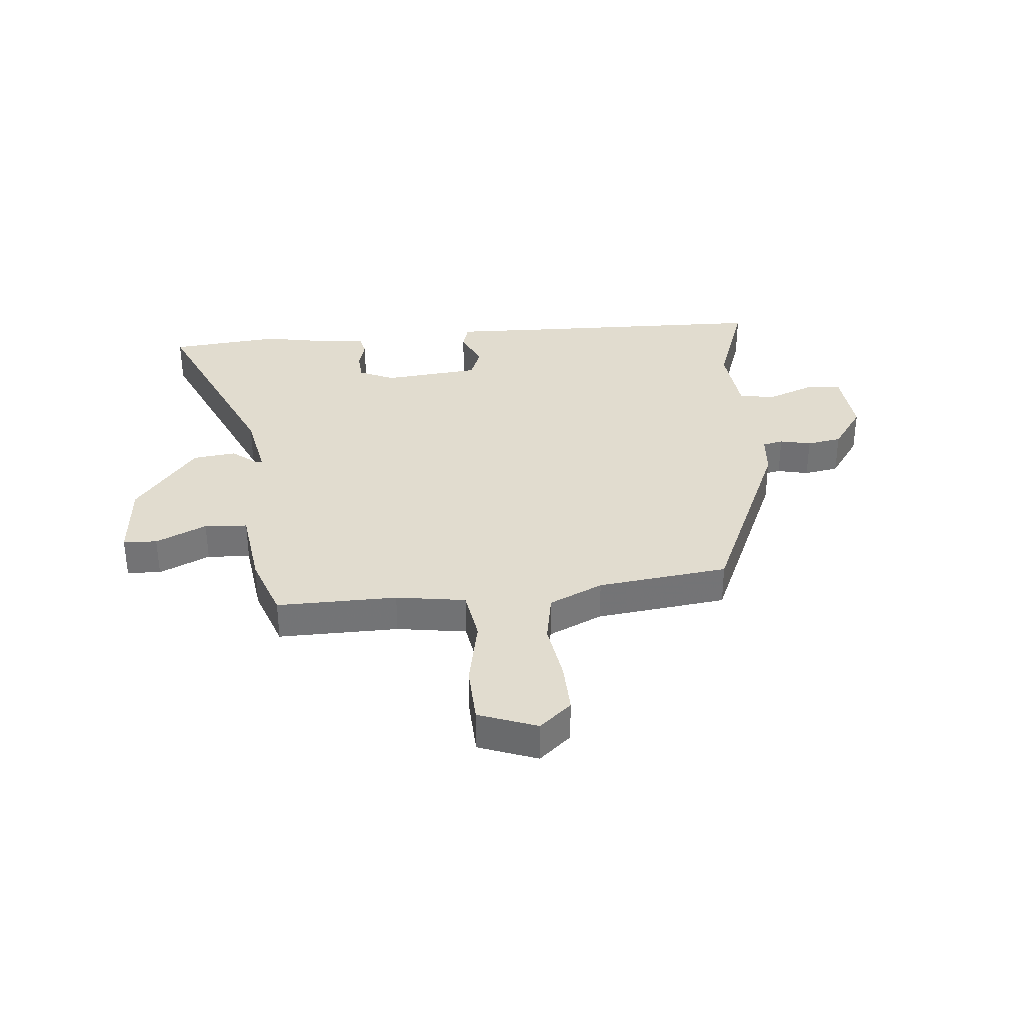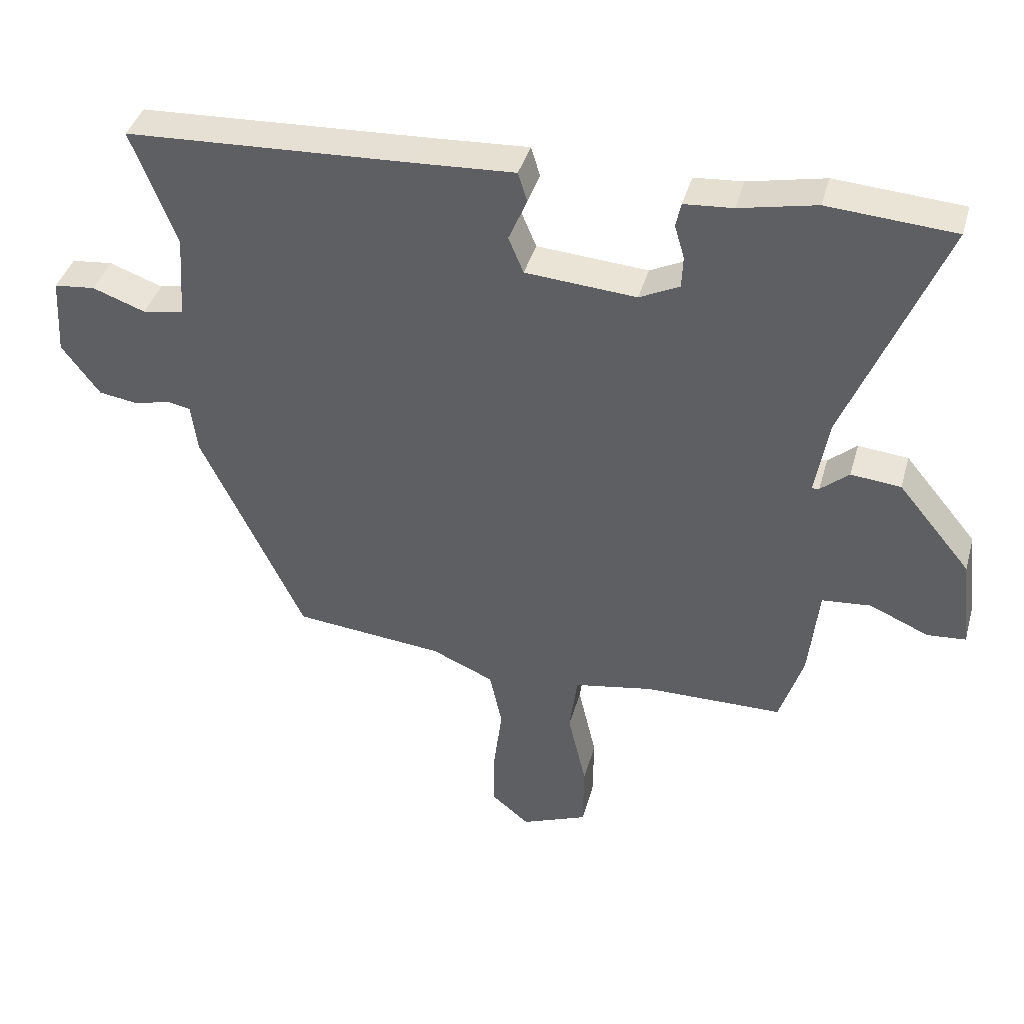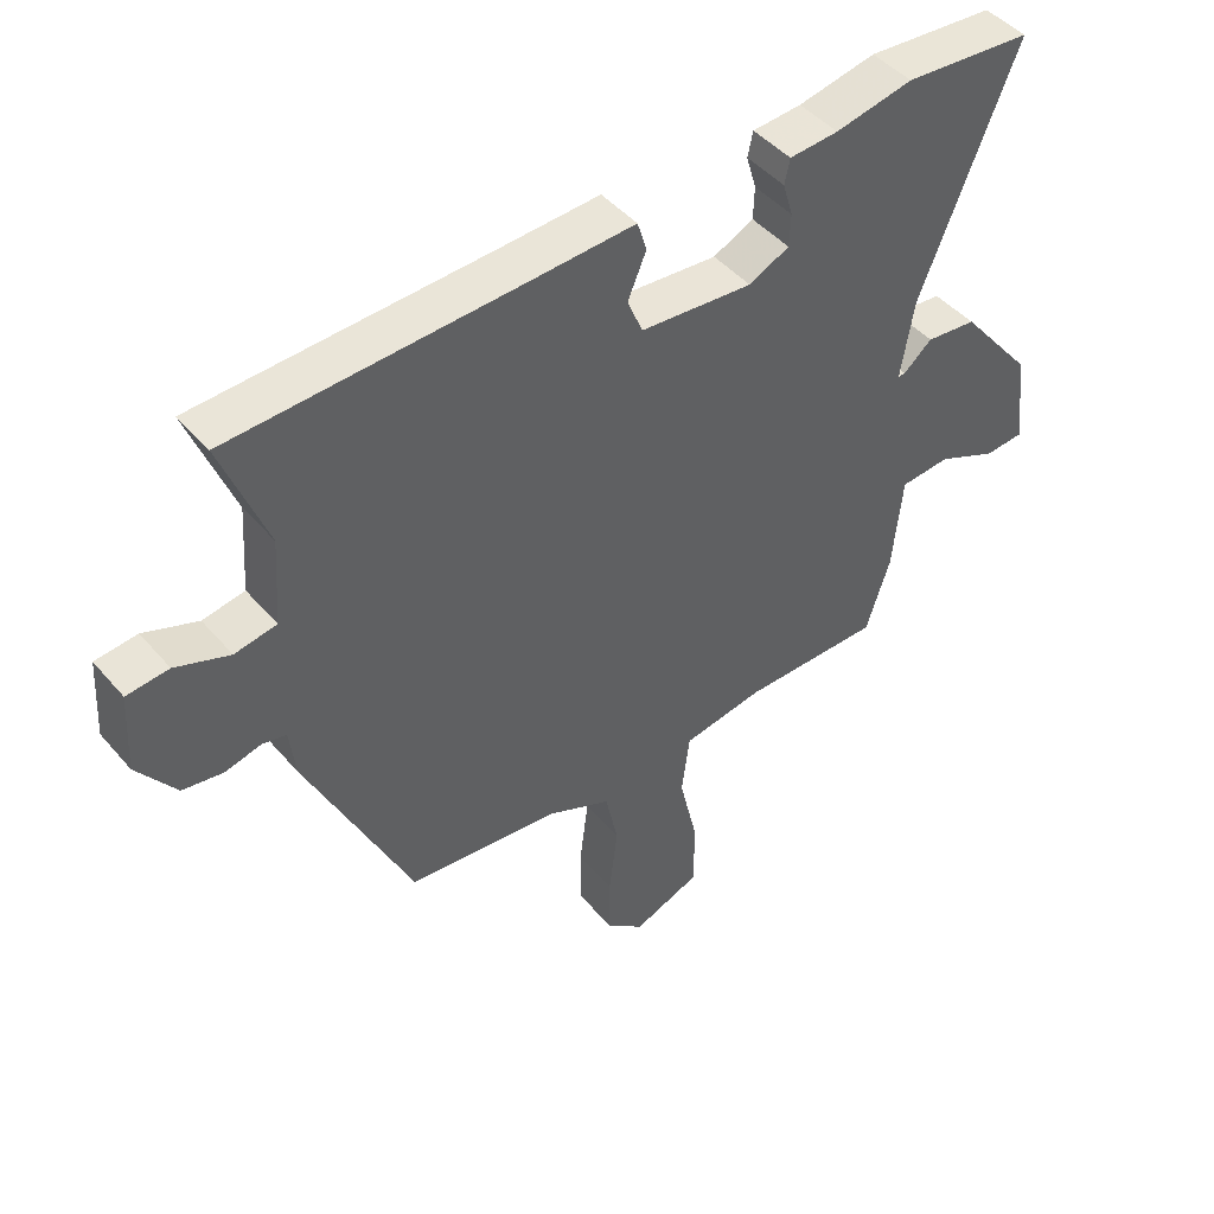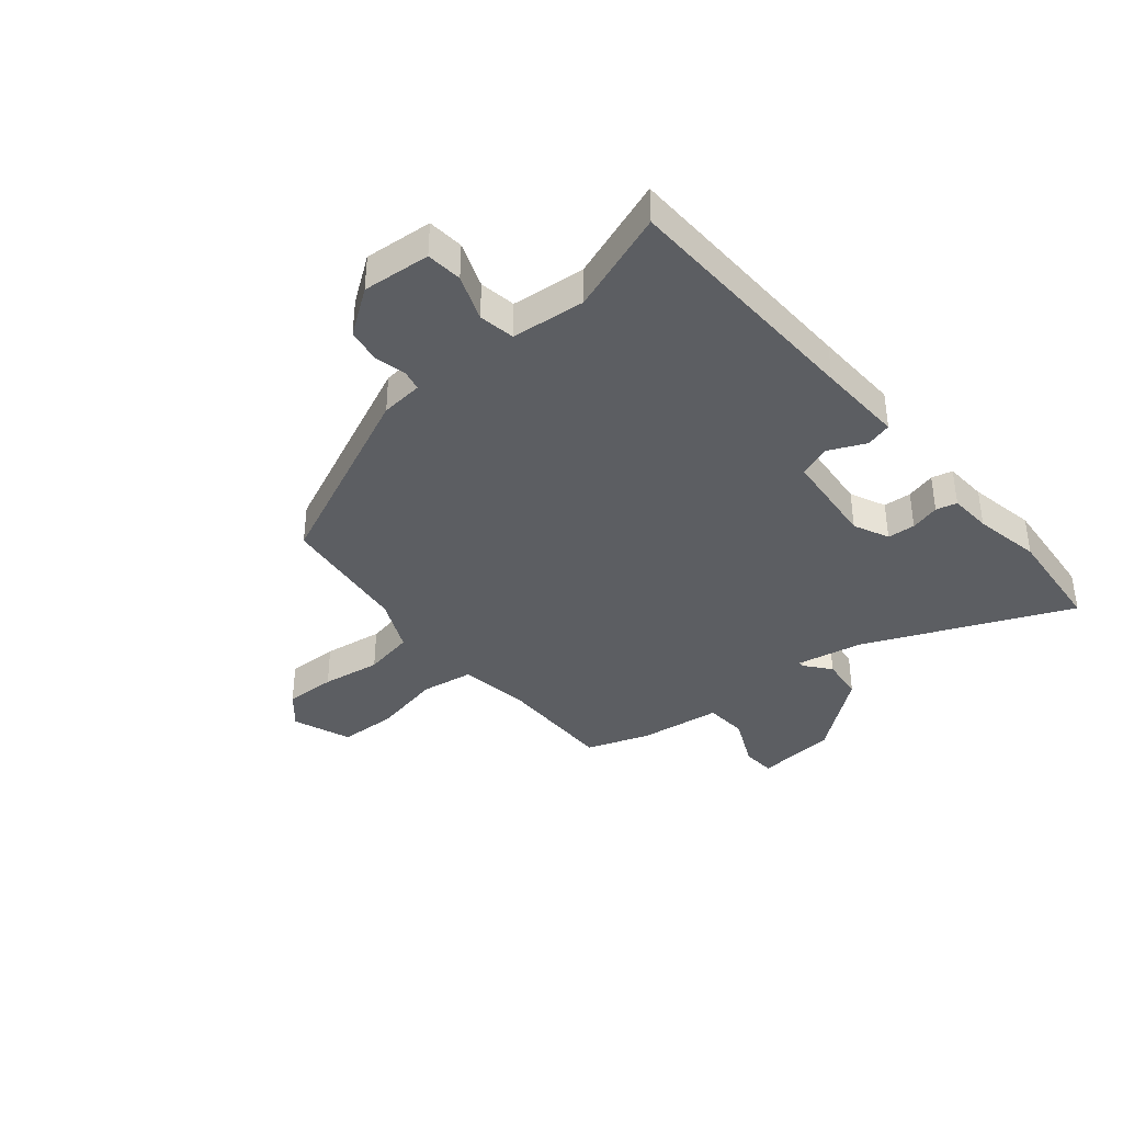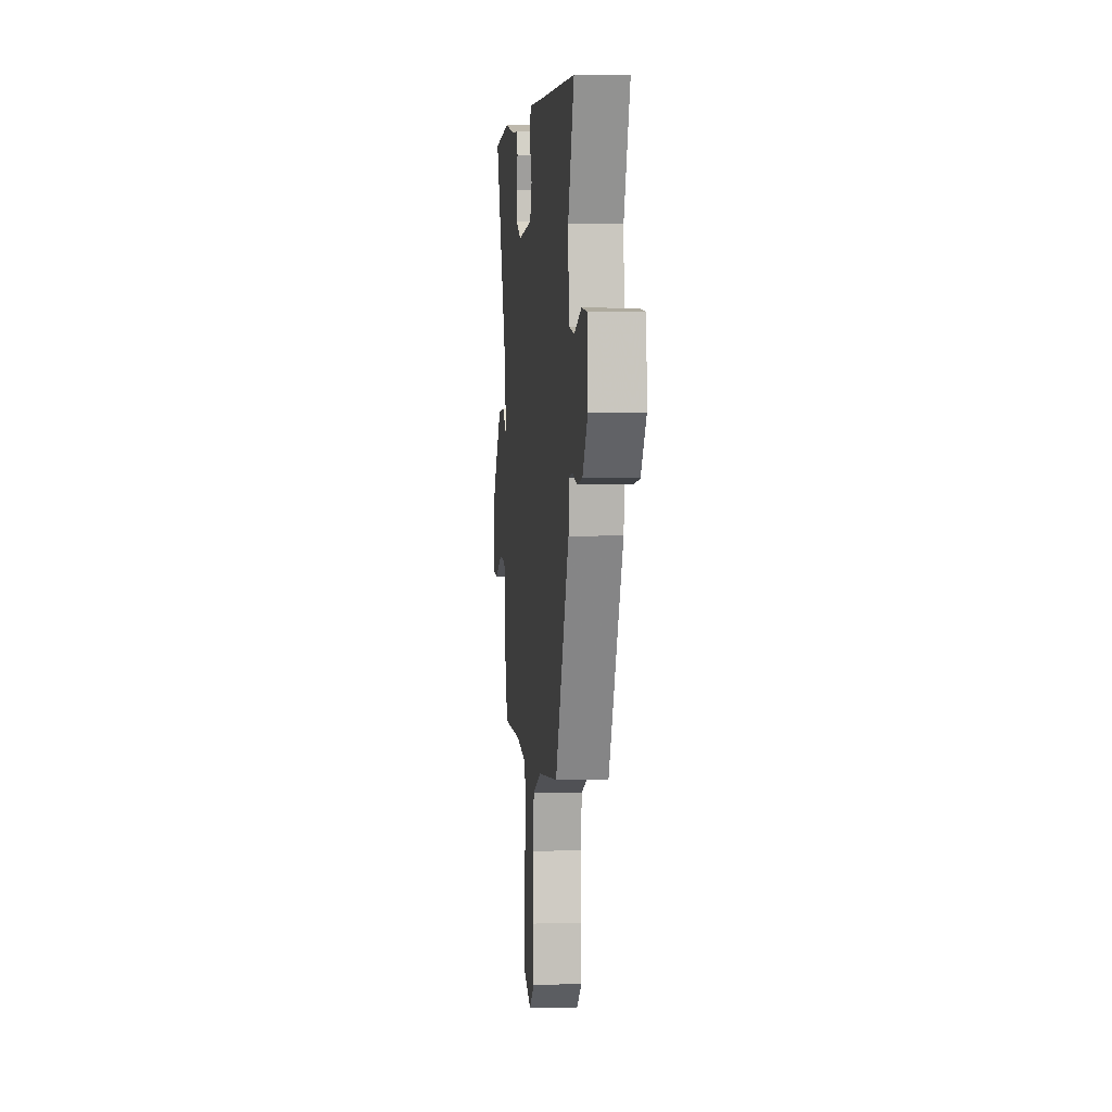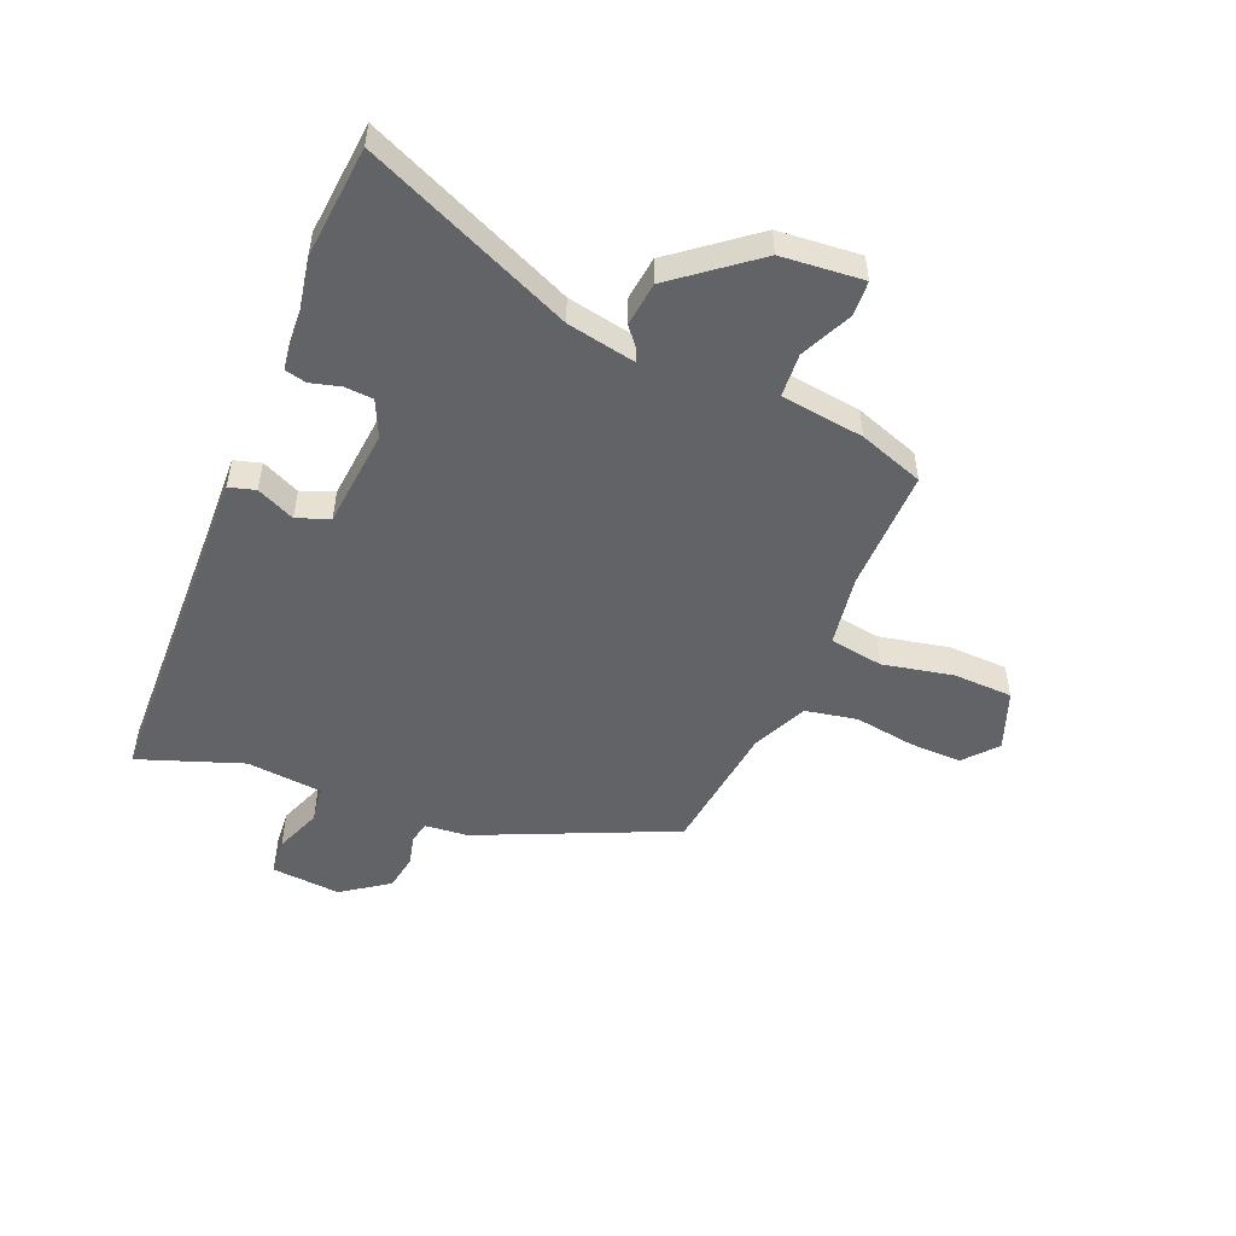
<metadata>
{"format":"obj","ext":"obj","renderer":"f3d","projection":"perspective","resolution":1024,"background":"white","views":[{"elev":34.2,"azim":173.1,"up":"+Y"},{"elev":40.2,"azim":15.4,"up":"+Z"},{"elev":45.1,"azim":-37.6,"up":"+Z"},{"elev":-38.2,"azim":-51.5,"up":"+Y"},{"elev":2.9,"azim":-95.7,"up":"+Z"},{"elev":-50.9,"azim":66.0,"up":"+Y"}]}
</metadata>
<code>
v 0.494 0.07 -0.461
v 0.284 0.07 -0.464
v 0.163 0.07 -0.486
v 0.151 0.07 -0.578
v 0.179 0.07 -0.698
v 0.178 0.07 -0.8
v 0.077 0.07 -0.841
v 0.02 0.07 -0.794
v 0.02 0.07 -0.704
v 0.033 0.07 -0.6
v 0.014 0.07 -0.512
v -0.081 0.07 -0.471
v -0.31 0.07 -0.449
v -0.467 0.07 -0.119
v -0.476 0.07 -0.045
v -0.512 0.07 -0.038
v -0.566 0.07 -0.052
v -0.627 0.07 -0.043
v -0.685 0.07 0.035
v -0.678 0.07 0.154
v -0.615 0.07 0.161
v -0.534 0.07 0.132
v -0.471 0.07 0.144
v -0.462 0.07 0.273
v -0.53 0.07 0.449
v -0.091 0.07 0.472
v 0.06 0.07 0.481
v 0.074 0.07 0.436
v 0.046 0.07 0.37
v 0.069 0.07 0.315
v 0.238 0.07 0.303
v 0.299 0.07 0.333
v 0.301 0.07 0.382
v 0.286 0.07 0.433
v 0.294 0.07 0.47
v 0.368 0.07 0.476
v 0.485 0.07 0.501
v 0.678 0.07 0.488
v 0.532 0.07 0.129
v 0.512 0.07 0.01
v 0.523 0.07 0.011
v 0.566 0.07 0.048
v 0.642 0.07 0.041
v 0.753 0.07 -0.093
v 0.769 0.07 -0.233
v 0.71 0.07 -0.238
v 0.62 0.07 -0.199
v 0.545 0.07 -0.206
v 0.53 0.07 -0.349
v 0.494 0 -0.461
v 0.284 0 -0.464
v 0.163 0 -0.486
v 0.151 0 -0.578
v 0.179 0 -0.698
v 0.178 0 -0.8
v 0.077 0 -0.841
v 0.02 0 -0.794
v 0.02 0 -0.704
v 0.033 0 -0.6
v 0.014 0 -0.512
v -0.081 0 -0.471
v -0.31 0 -0.449
v -0.467 0 -0.119
v -0.476 0 -0.045
v -0.512 0 -0.038
v -0.566 0 -0.052
v -0.627 0 -0.043
v -0.685 0 0.035
v -0.678 0 0.154
v -0.615 0 0.161
v -0.534 0 0.132
v -0.471 0 0.144
v -0.462 0 0.273
v -0.53 0 0.449
v -0.091 0 0.472
v 0.06 0 0.481
v 0.074 0 0.436
v 0.046 0 0.37
v 0.069 0 0.315
v 0.238 0 0.303
v 0.299 0 0.333
v 0.301 0 0.382
v 0.286 0 0.433
v 0.294 0 0.47
v 0.368 0 0.476
v 0.485 0 0.501
v 0.678 0 0.488
v 0.532 0 0.129
v 0.512 0 0.01
v 0.523 0 0.011
v 0.566 0 0.048
v 0.642 0 0.041
v 0.753 0 -0.093
v 0.769 0 -0.233
v 0.71 0 -0.238
v 0.62 0 -0.199
v 0.545 0 -0.206
v 0.53 0 -0.349
f 48 49 1 2
f 44 45 46 47
f 44 47 48
f 41 42 43 44
f 40 41 44 48
f 36 37 38 39
f 36 39 40
f 33 34 35 36
f 32 33 36 40
f 31 32 40 48
f 26 27 28 29
f 24 25 26 29
f 23 24 29 30
f 19 20 21 22
f 19 22 23
f 16 17 18 19
f 15 16 19 23
f 12 13 14 15
f 11 12 15 23
f 7 8 9 10
f 5 6 7 10
f 4 5 10 11
f 3 4 11 23
f 23 30 31 48
f 2 3 23 48
f 51 50 98 97
f 96 95 94 93
f 97 96 93
f 93 92 91 90
f 97 93 90 89
f 88 87 86 85
f 89 88 85
f 85 84 83 82
f 89 85 82 81
f 97 89 81 80
f 78 77 76 75
f 78 75 74 73
f 79 78 73 72
f 71 70 69 68
f 72 71 68
f 68 67 66 65
f 72 68 65 64
f 64 63 62 61
f 72 64 61 60
f 59 58 57 56
f 59 56 55 54
f 60 59 54 53
f 72 60 53 52
f 97 80 79 72
f 97 72 52 51
f 1 50 51 2
f 2 51 52 3
f 3 52 53 4
f 4 53 54 5
f 5 54 55 6
f 6 55 56 7
f 7 56 57 8
f 8 57 58 9
f 9 58 59 10
f 10 59 60 11
f 11 60 61 12
f 12 61 62 13
f 13 62 63 14
f 14 63 64 15
f 15 64 65 16
f 16 65 66 17
f 17 66 67 18
f 18 67 68 19
f 19 68 69 20
f 20 69 70 21
f 21 70 71 22
f 22 71 72 23
f 23 72 73 24
f 24 73 74 25
f 25 74 75 26
f 26 75 76 27
f 27 76 77 28
f 28 77 78 29
f 29 78 79 30
f 30 79 80 31
f 31 80 81 32
f 32 81 82 33
f 33 82 83 34
f 34 83 84 35
f 35 84 85 36
f 36 85 86 37
f 37 86 87 38
f 38 87 88 39
f 39 88 89 40
f 40 89 90 41
f 41 90 91 42
f 42 91 92 43
f 43 92 93 44
f 44 93 94 45
f 45 94 95 46
f 46 95 96 47
f 47 96 97 48
f 48 97 98 49
f 49 98 50 1

</code>
